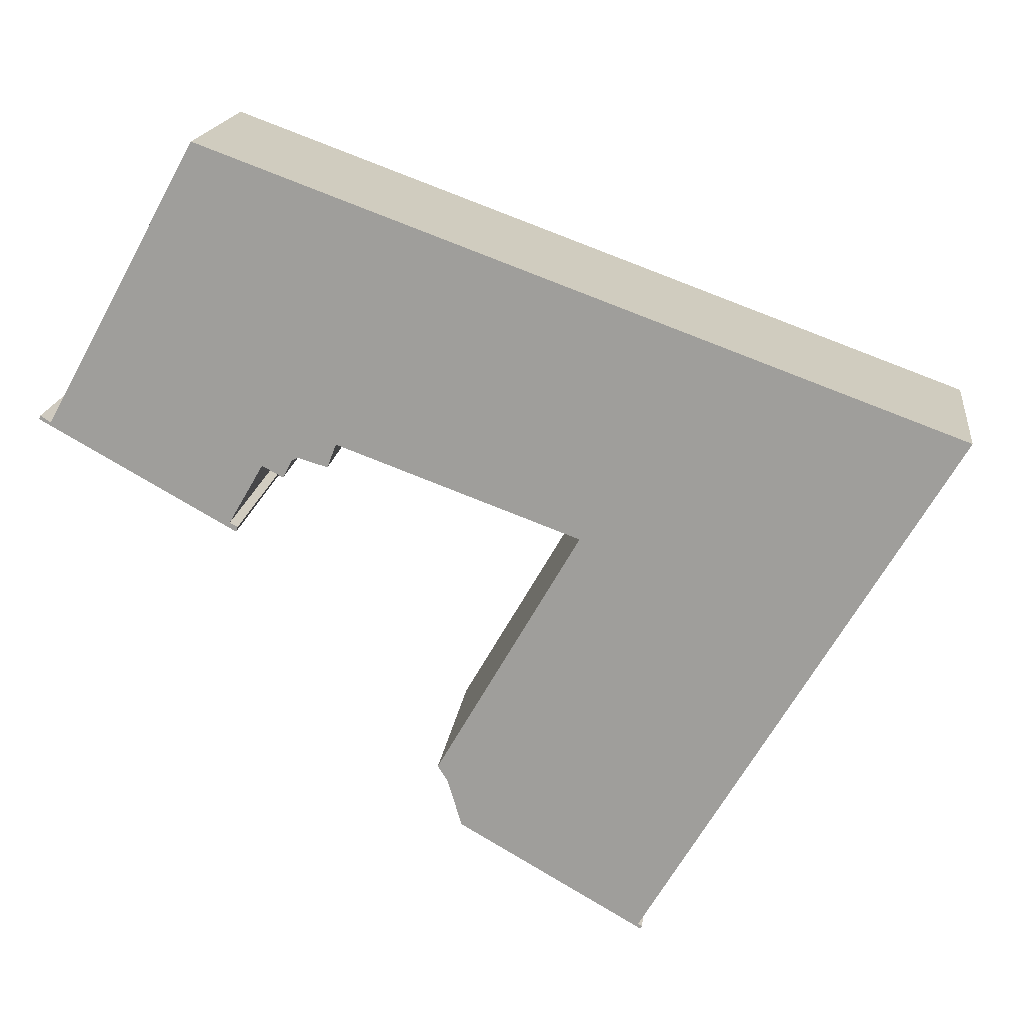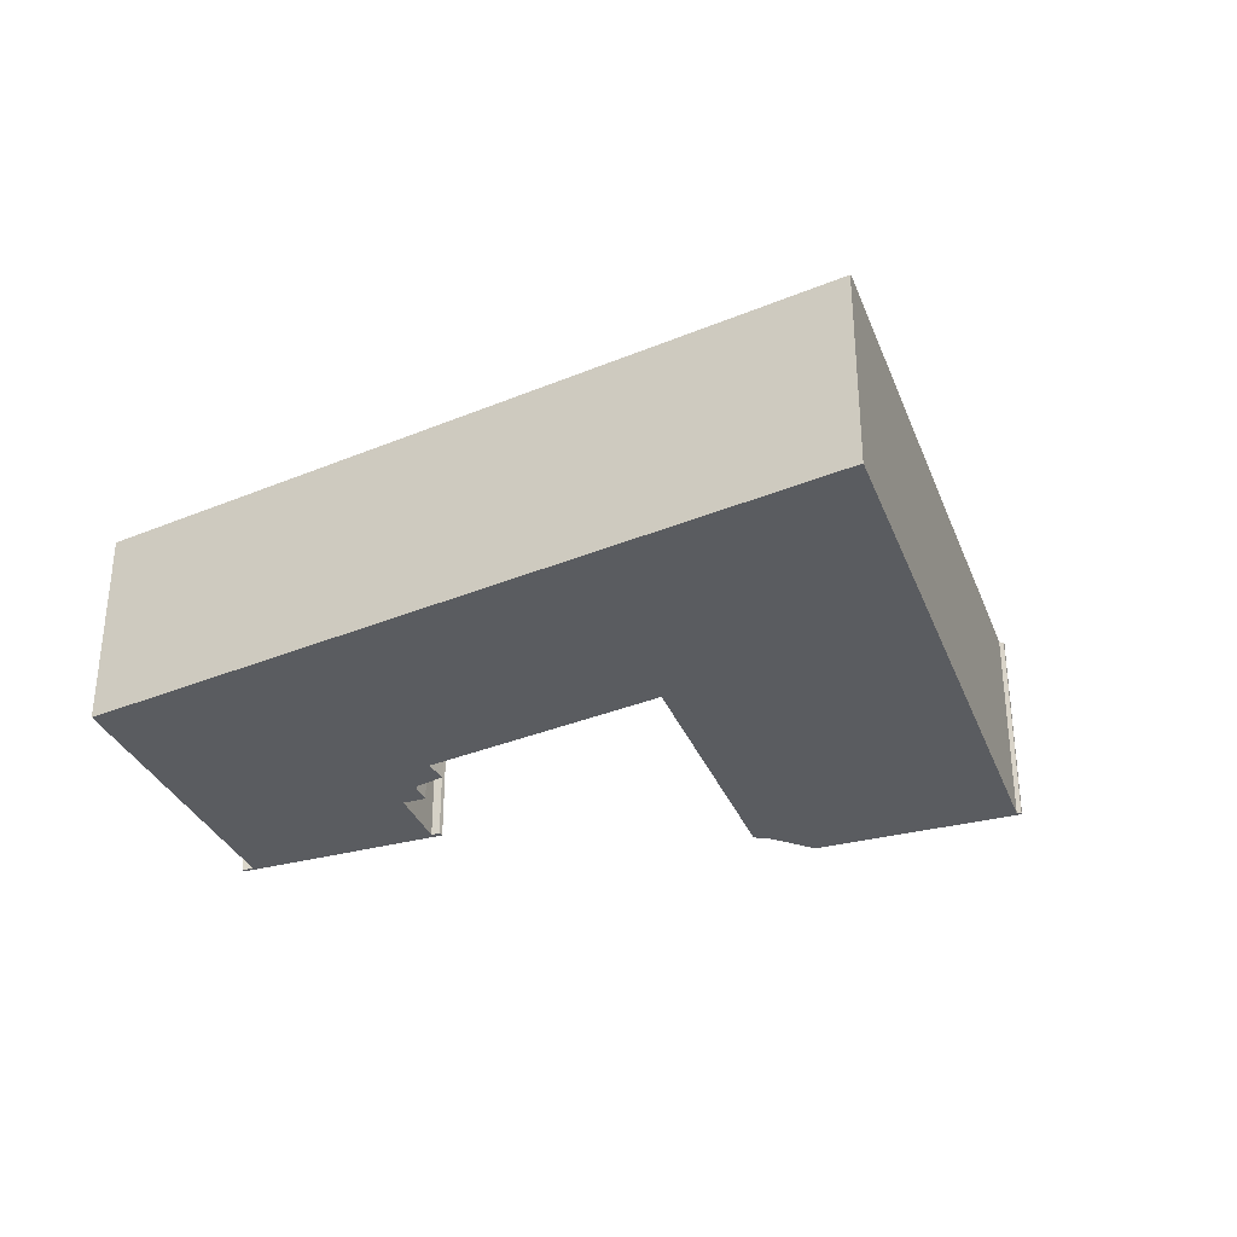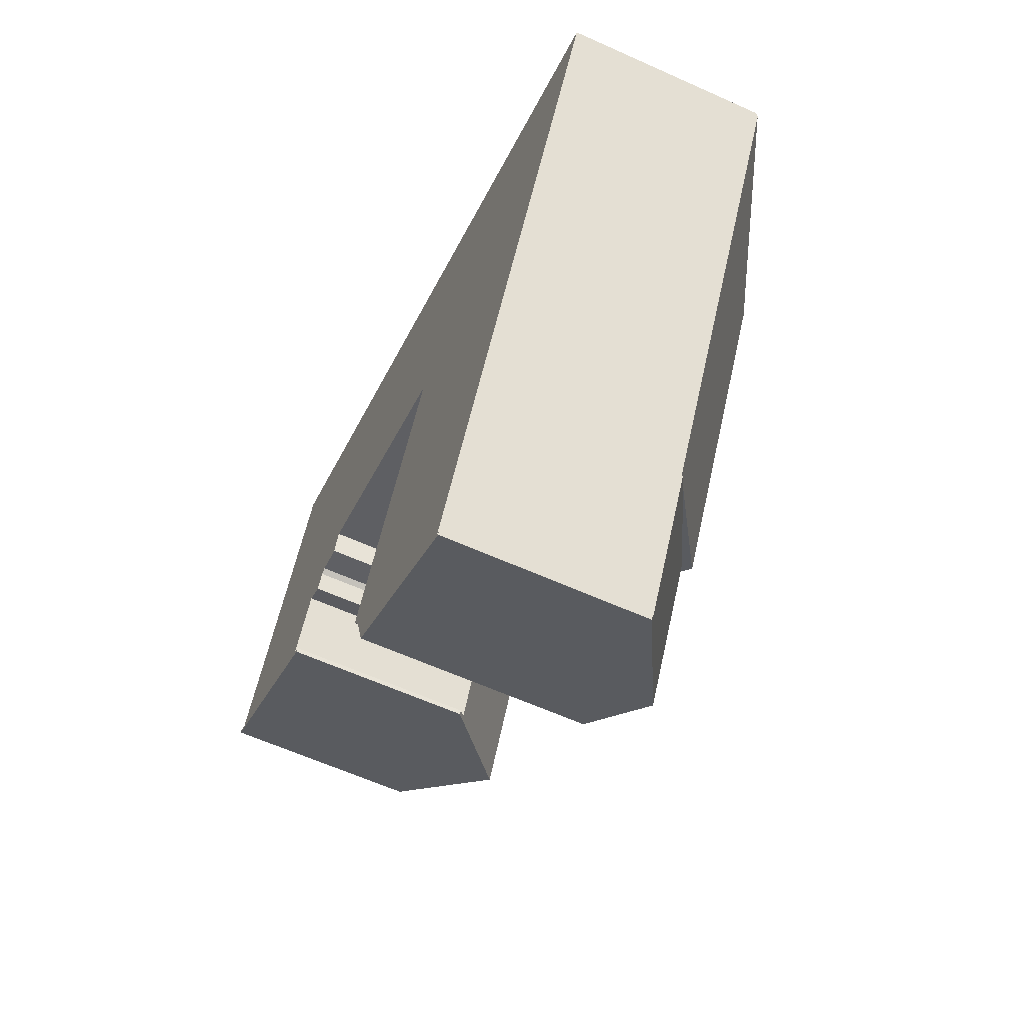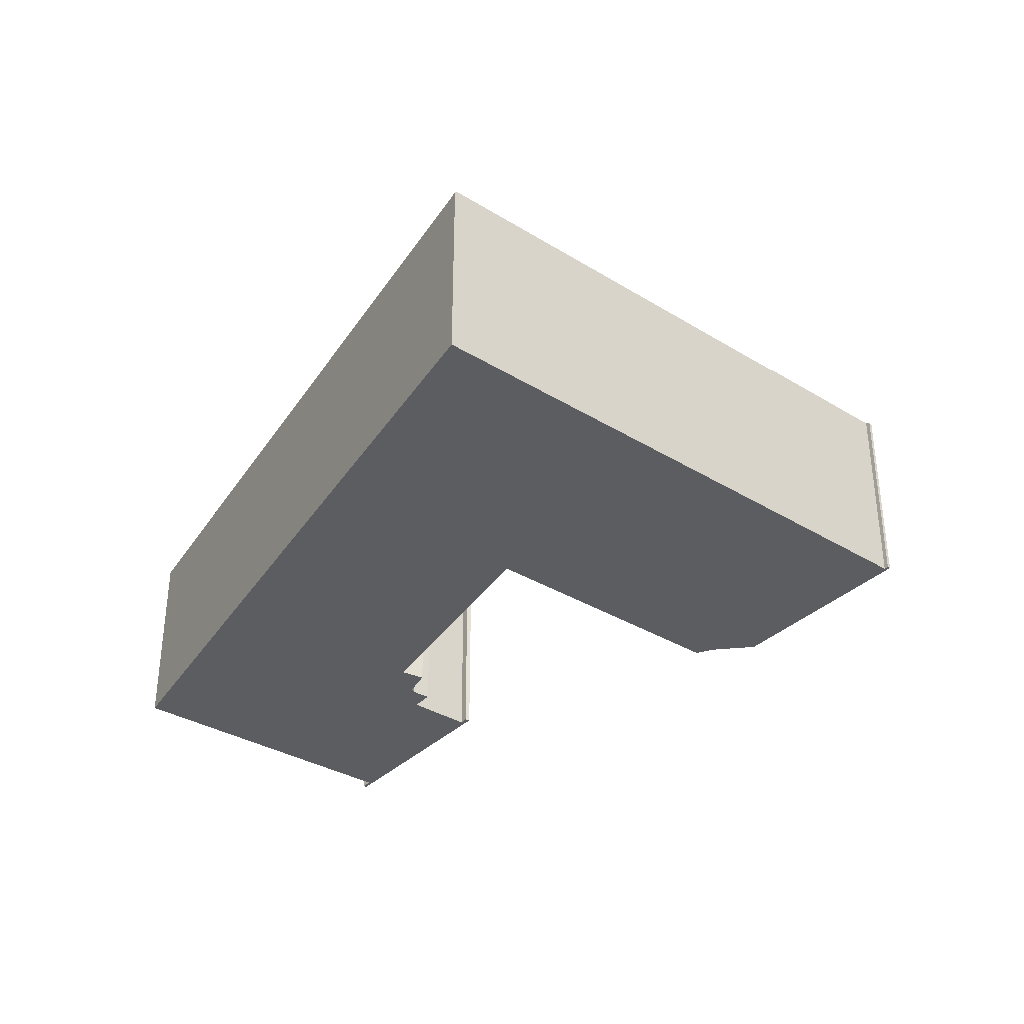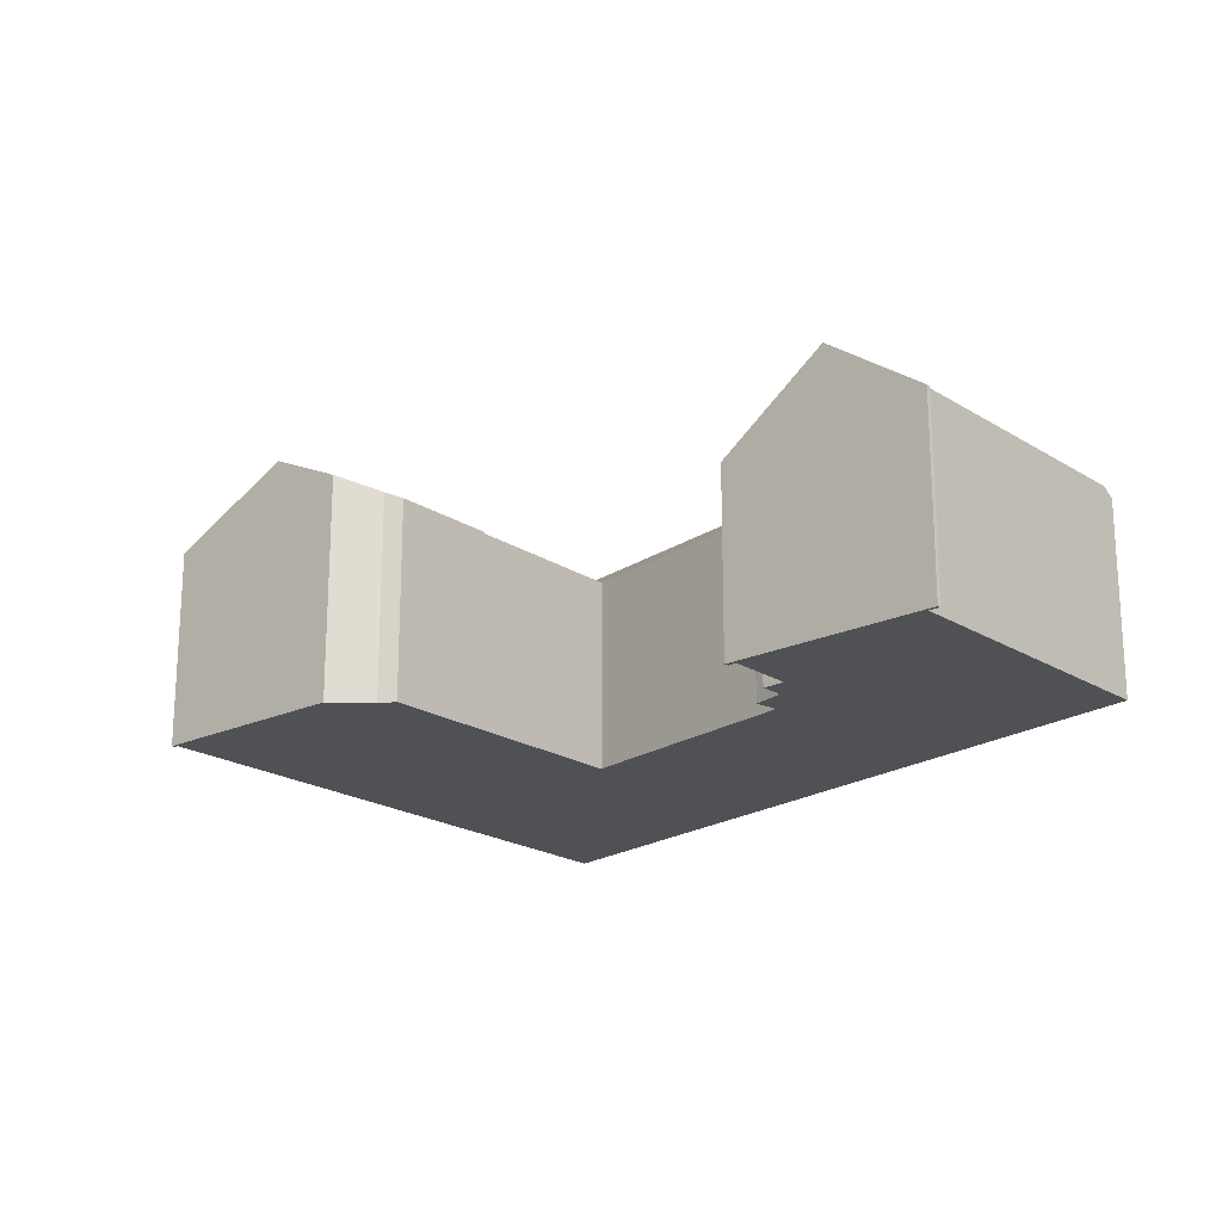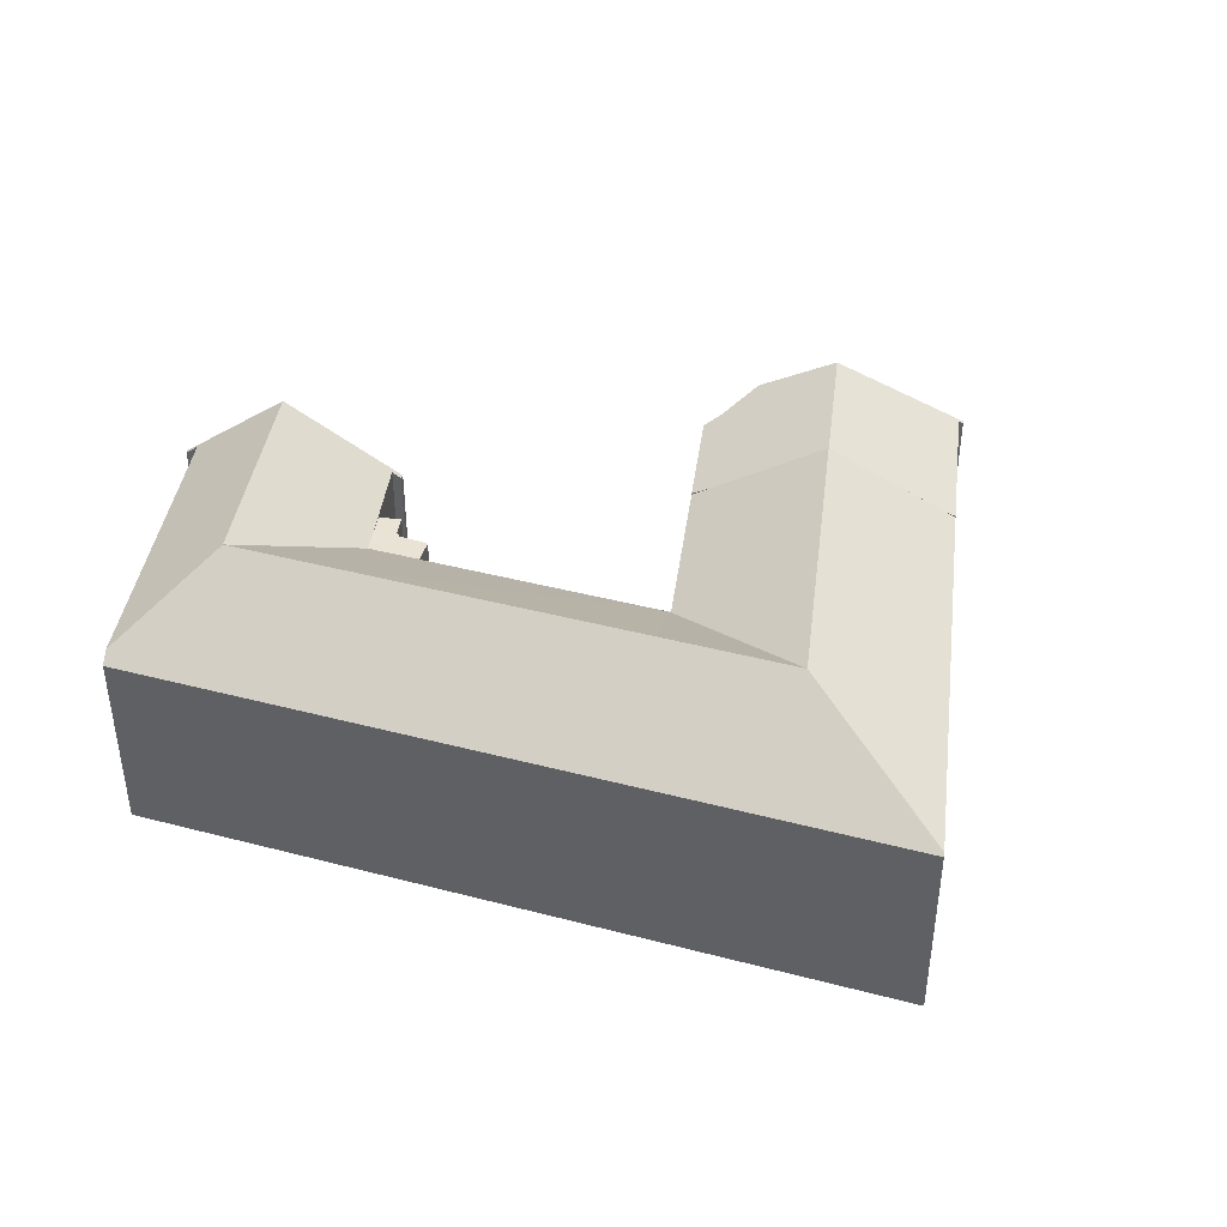
<metadata>
{"format":"obj","ext":"obj","renderer":"f3d","projection":"perspective","resolution":1024,"background":"white","views":[{"elev":17.9,"azim":7.1,"up":"+Z"},{"elev":-33.7,"azim":49.6,"up":"+Y"},{"elev":-61.7,"azim":65.4,"up":"+Z"},{"elev":-35.4,"azim":81.1,"up":"+Y"},{"elev":-20.1,"azim":-109.6,"up":"+Y"},{"elev":42.1,"azim":37.5,"up":"+Y"}]}
</metadata>
<code>
v  17.02 8.836 -15.46
v  20.48 11.08 -19.1
v  17.61 9.537 -17.43
v  23.79 11.08 -13.44
v  16.61 8.51 -14.78
v  19.54 8.815 -11.06
v  18.93 8.488 -10.71
v  25.4 8.459 -21.86
v  25.27 8.549 -21.7
v  25.43 8.459 -21.8
v  25.36 8.459 -21.93
v  28.05 8.815 -15.82
v  28.55 8.549 -16.1
v  25.36 1.343e-15 -21.93
v  17.61 1.068e-15 -17.43
v  20.48 1.169e-15 -19.1
v  17.02 9.466e-16 -15.46
v  16.61 9.047e-16 -14.78
v  18.93 6.56e-16 -10.71
v  28.55 9.858e-16 -16.1
v  19.54 6.77e-16 -11.06
v  23.79 8.229e-16 -13.44
v  28.05 9.688e-16 -15.82
v  25.27 1.329e-15 -21.7
v  25.43 1.335e-15 -21.8
v  25.4 1.338e-15 -21.86
v  12.14 8.332 -1.645
v  10.39 8.332 0.087
v  12.51 8.332 -0.685
v  10.9 8.332 -1.278
v  9.412 8.332 -1.686
v  10.66 8.332 -1.414
v  10.27 8.332 -2.155
v  8.195 8.102 -4.589
v  8.002 8.332 -4.253
v  8.268 8.126 -4.383
v  7.93 8.388 -4.218
v  7.906 8.332 -4.427
v  3.904 11.53 -2.186
v  6.026 11.53 1.676
v  8.41 11.53 6.015
v  9.395 8.346 -1.677
v  3.163 8.76 4.716
v  6.7 8.764 11.14
v  2.247 8.759 3.052
v  1.901 8.758 2.425
v  0.497 8.756 -0.126
v  0 8.41 5.15e-16
v  0.07 8.402 0.152
v  15.11 8.398 8.677
v  6.974 8.398 11.64
v  27.46 8.398 4.179
v  12.77 11.53 4.427
v  25 11.53 -0.026
v  38.14 8.398 0.287
v  30.48 11.53 -2.023
v  38.06 8.496 0.155
v  33.17 8.496 -8.21
v  27.96 11.53 -6.315
v  32.76 8.496 -8.9
v  28.55 8.496 -16.1
v  23.79 11.53 -13.44
v  18.93 8.424 -10.71
v  22.57 8.383 -4.35
v  22.5 8.34 -4.313
v  22.49 8.34 -4.309
v  12.52 8.353 -0.655
v  12.52 4.011e-17 -0.655
v  12.14 1.007e-16 -1.645
v  12.51 4.194e-17 -0.685
v  8.268 2.684e-16 -4.383
v  8.195 2.81e-16 -4.589
v  10.9 7.825e-17 -1.278
v  10.27 1.32e-16 -2.155
v  9.395 1.027e-16 -1.677
v  9.412 1.032e-16 -1.686
v  7.906 2.711e-16 -4.427
v  0 0 0
v  3.904 1.339e-16 -2.186
v  22.49 2.638e-16 -4.309
v  22.57 2.664e-16 -4.35
v  22.5 2.641e-16 -4.313
v  10.66 8.658e-17 -1.414
v  7.93 2.583e-16 -4.218
v  38.14 -1.757e-17 0.287
v  38.06 -9.491e-18 0.155
v  33.17 5.027e-16 -8.21
v  32.76 5.45e-16 -8.9
v  8.002 2.604e-16 -4.253
v  0.497 7.715e-18 -0.126
v  0.07 -9.307e-18 0.152
v  1.901 -1.485e-16 2.425
v  6.7 -6.823e-16 11.14
v  6.974 -7.127e-16 11.64
v  2.247 -1.869e-16 3.052
v  3.163 -2.888e-16 4.716
v  15.11 -5.313e-16 8.677
v  27.46 -2.559e-16 4.179
g defaultobject
f 1 2 3
f 2 1 4
f 4 1 5
f 4 5 6
f 6 5 7
f 8 9 10
f 9 8 11
f 9 11 2
f 9 2 12
f 12 2 4
f 12 13 9
f 14 2 11
f 2 14 3
f 3 14 15
f 15 14 16
f 17 5 1
f 5 17 18
f 15 1 3
f 1 15 17
f 18 7 5
f 7 18 19
f 19 6 7
f 6 19 4
f 4 19 12
f 12 19 13
f 13 19 20
f 20 19 21
f 20 21 22
f 20 22 23
f 24 10 9
f 10 24 25
f 20 9 13
f 9 20 24
f 25 8 10
f 8 25 11
f 11 25 14
f 14 25 26
f 18 21 19
f 21 18 17
f 21 17 22
f 22 17 15
f 22 15 16
f 22 16 23
f 23 16 24
f 24 16 14
f 23 24 20
f 24 14 26
f 24 26 25
f 27 28 29
f 28 27 30
f 28 30 31
f 31 30 32
f 31 32 33
f 34 35 36
f 35 34 37
f 37 34 38
f 37 38 39
f 28 40 41
f 40 28 42
f 40 42 39
f 39 42 37
f 41 43 44
f 43 41 40
f 43 40 45
f 45 40 46
f 46 40 47
f 47 40 39
f 47 48 49
f 48 47 39
f 50 44 51
f 44 50 41
f 41 50 52
f 41 52 53
f 53 52 54
f 54 52 55
f 54 55 56
f 56 55 57
f 58 56 57
f 56 58 59
f 59 58 60
f 59 60 61
f 59 61 62
f 62 61 12
f 6 59 62
f 59 6 63
f 59 63 64
f 59 64 65
f 59 65 56
f 54 65 66
f 56 65 54
f 66 53 54
f 53 66 67
f 53 67 29
f 53 29 28
f 53 28 41
f 68 29 67
f 29 68 27
f 27 68 69
f 69 68 70
f 71 34 36
f 34 71 72
f 69 30 27
f 30 69 73
f 74 31 33
f 31 75 42
f 75 31 74
f 75 74 76
f 38 48 39
f 48 38 34
f 48 34 72
f 48 72 77
f 48 77 78
f 78 77 79
f 20 12 61
f 12 20 62
f 62 20 6
f 6 20 63
f 63 20 19
f 19 20 23
f 19 23 22
f 19 22 21
f 66 68 67
f 68 66 80
f 81 65 64
f 65 81 82
f 82 66 65
f 66 82 80
f 73 32 30
f 32 73 83
f 83 33 32
f 33 83 74
f 42 84 37
f 84 42 75
f 85 57 55
f 57 85 58
f 58 85 86
f 58 86 87
f 58 87 60
f 60 87 61
f 61 87 88
f 61 88 20
f 84 35 37
f 35 84 36
f 36 84 71
f 71 84 89
f 49 90 47
f 90 49 91
f 78 49 48
f 49 78 91
f 90 46 47
f 46 90 45
f 45 90 43
f 43 90 44
f 44 90 51
f 51 90 92
f 51 92 93
f 51 93 94
f 93 92 95
f 93 95 96
f 94 50 51
f 50 94 97
f 50 97 52
f 52 97 98
f 52 98 55
f 55 98 85
f 19 64 63
f 64 19 81
f 71 89 72
f 77 72 89
f 84 77 89
f 79 77 84
f 98 97 81
f 82 81 97
f 80 82 97
f 68 80 97
f 94 68 97
f 70 68 94
f 69 70 94
f 73 69 94
f 83 73 94
f 74 83 94
f 76 74 94
f 75 76 94
f 84 75 94
f 79 84 94
f 95 79 94
f 90 79 95
f 78 79 90
f 96 95 94
f 93 96 94
f 92 90 95
f 91 78 90
f 85 98 87
f 88 87 98
f 20 88 98
f 23 20 98
f 22 23 98
f 21 22 98
f 81 21 98
f 19 21 81

</code>
